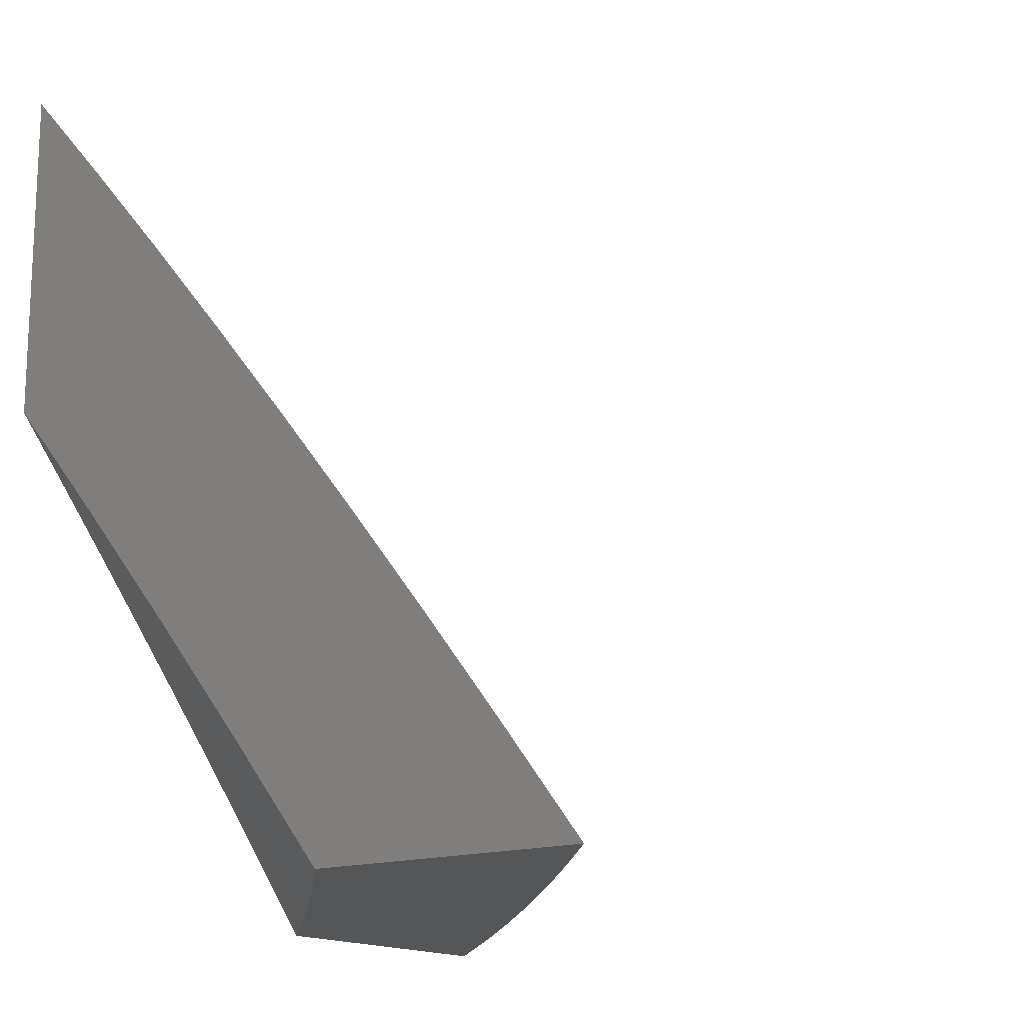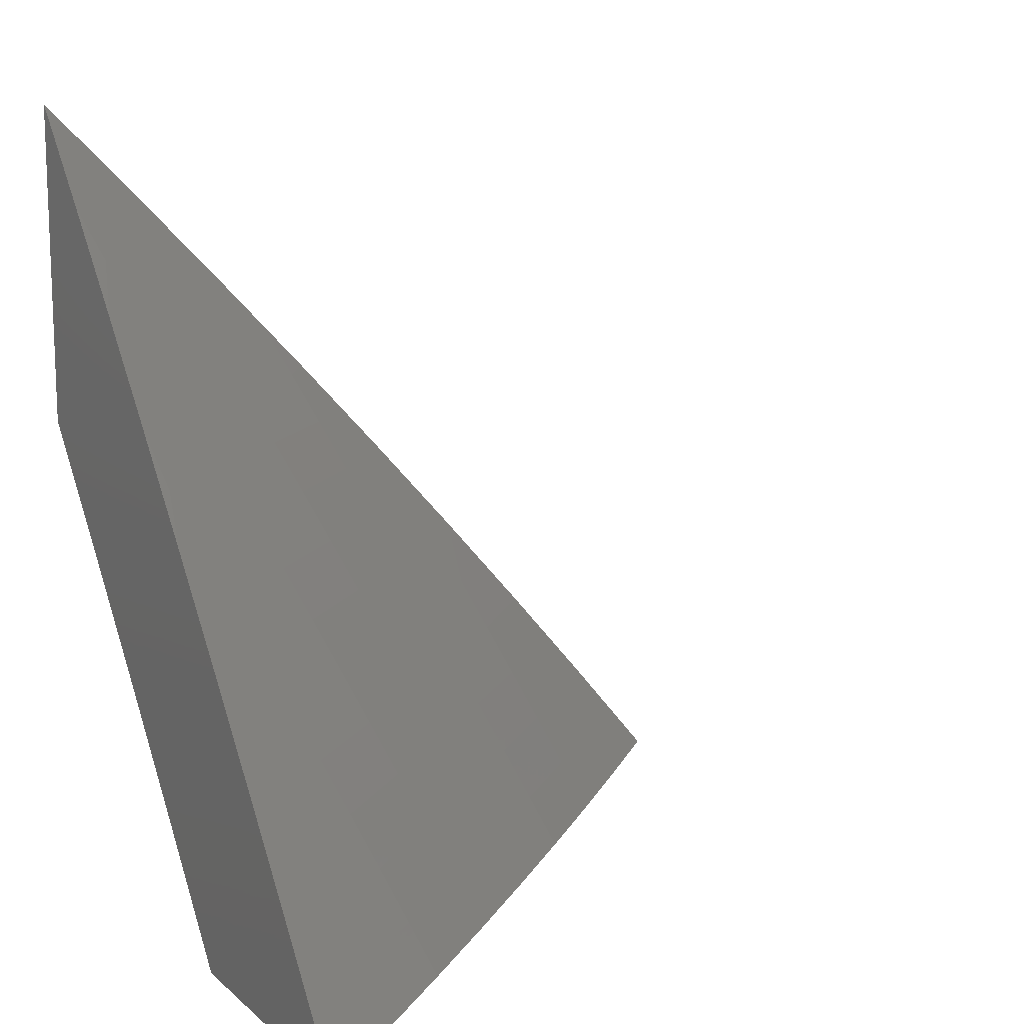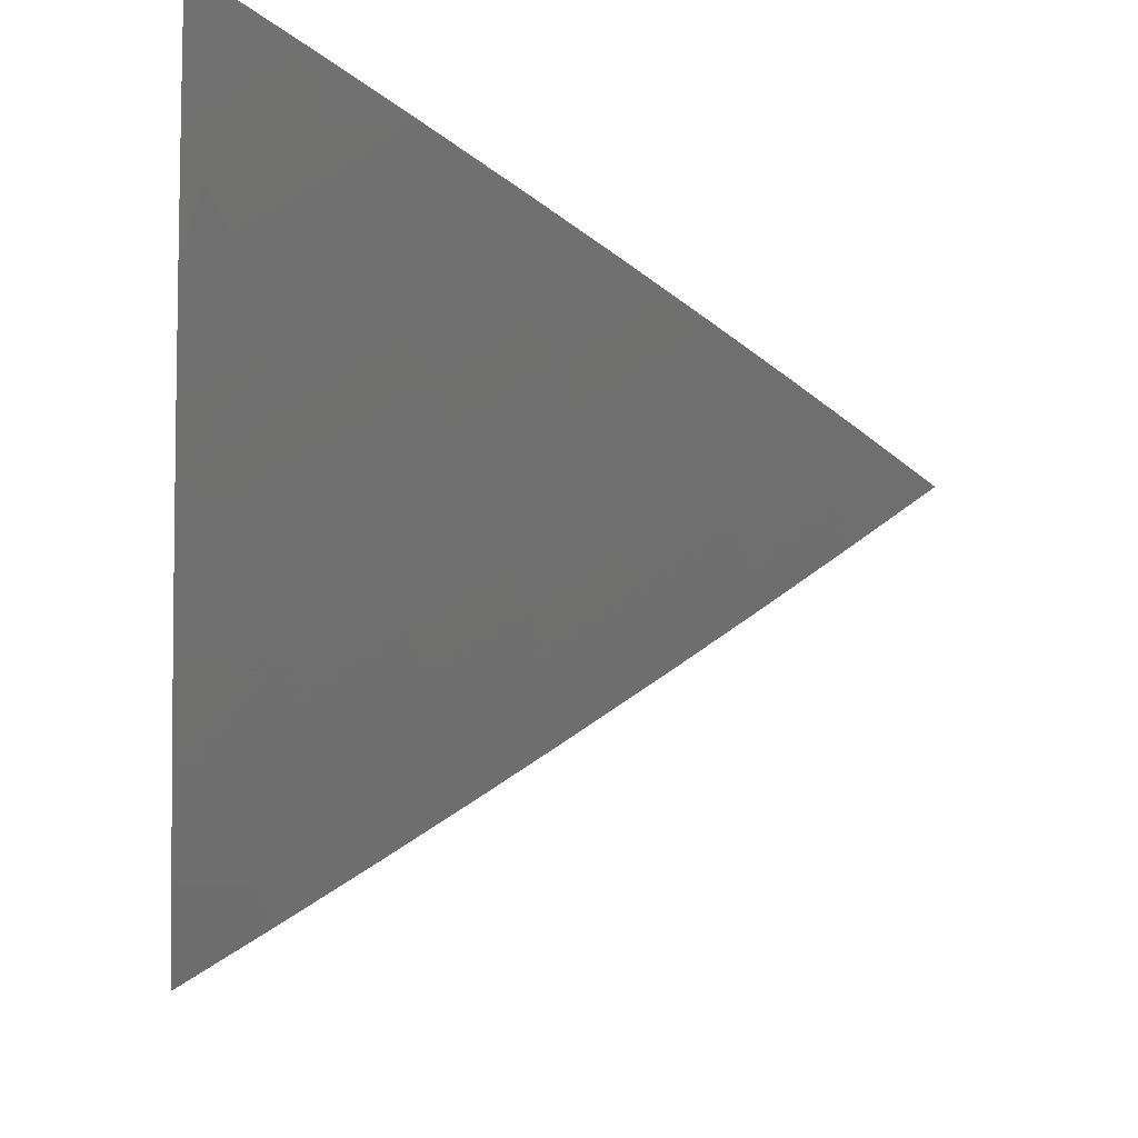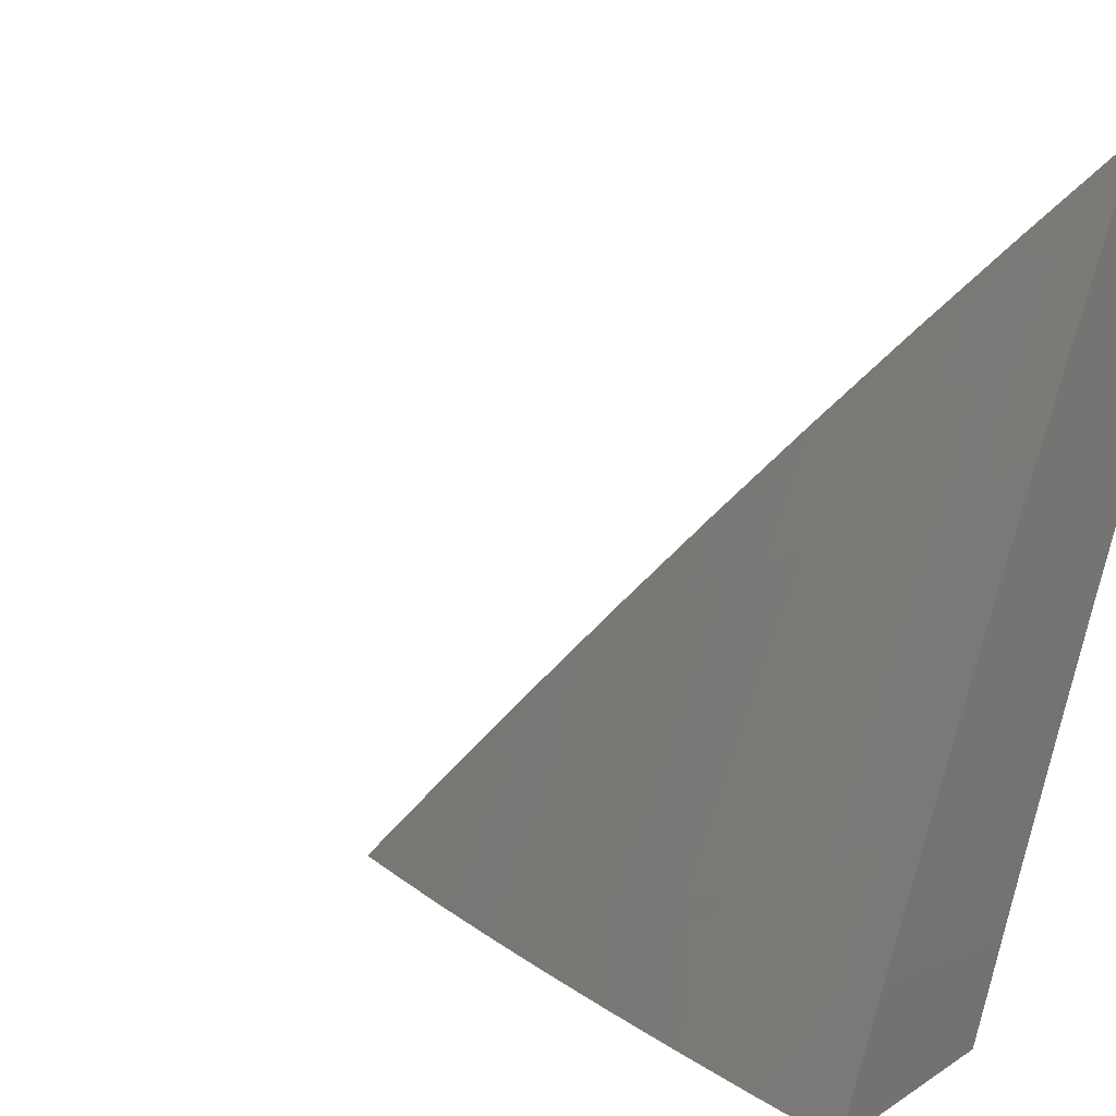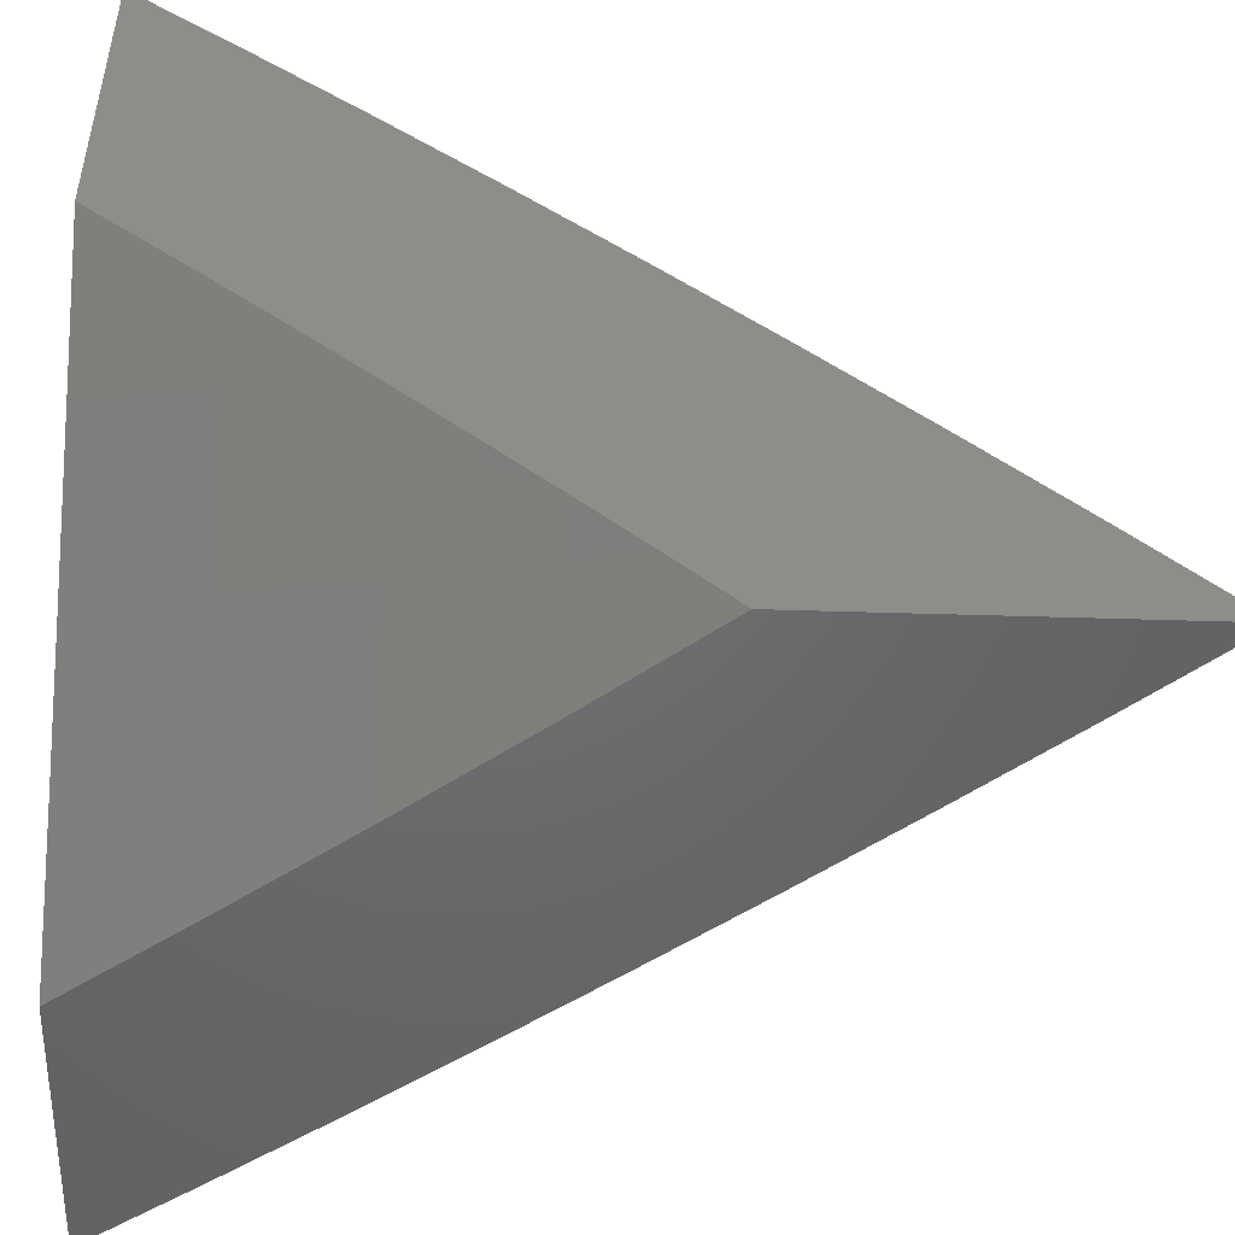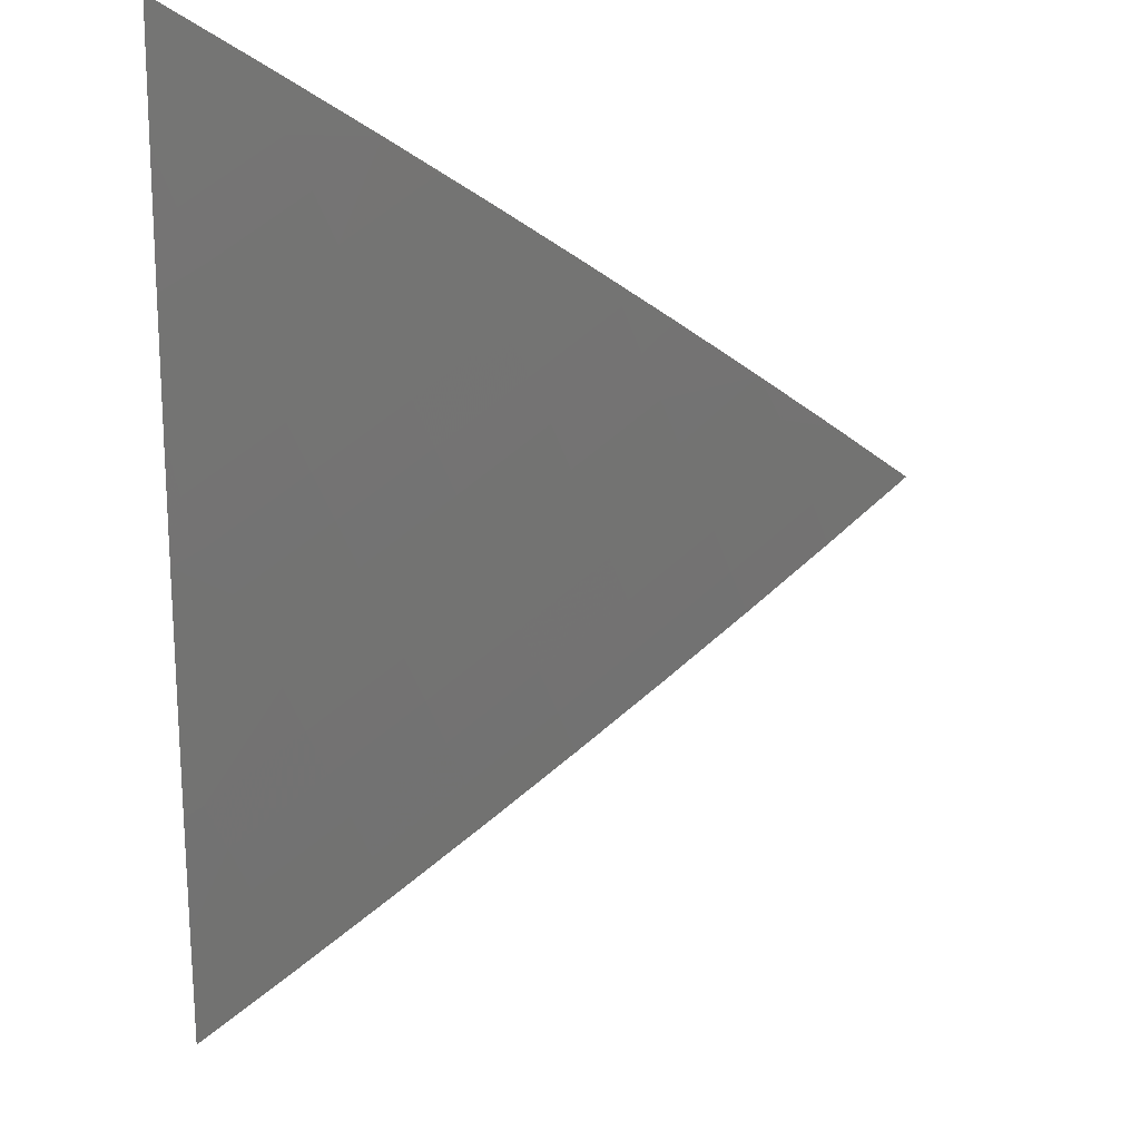
<metadata>
{"format":"stl","ext":"stl","renderer":"f3d","projection":"perspective","resolution":1024,"background":"white","views":[{"elev":-15.5,"azim":35.6,"up":"+Z"},{"elev":13.3,"azim":60.7,"up":"+Z"},{"elev":65.4,"azim":96.9,"up":"+Z"},{"elev":6.2,"azim":118.3,"up":"+Y"},{"elev":-48.7,"azim":-92.0,"up":"+Y"},{"elev":62.8,"azim":91.1,"up":"+Z"}]}
</metadata>
<code>
# stl→obj: 117 verts, 230 faces
v 7.436 6 6.078
v 7.495 6 6
v 7.418 6.056 6.038
v 7.435 6.07 6
v 7.358 6.126 6.038
v 7.375 6.14 6
v 7.297 6.195 6.038
v 7.314 6.209 6
v 7.236 6.264 6.038
v 7.253 6.278 6
v 7.174 6.331 6.038
v 7.191 6.346 6
v 7.111 6.399 6.038
v 7.128 6.414 6
v 7.048 6.465 6.038
v 7.064 6.48 6
v 7 6.481 6.078
v 7 6.547 6
v 7 6.415 6.156
v 7.015 6.435 6.115
v 7.031 6.45 6.077
v 7 6.348 6.233
v 7.044 6.338 6.191
v 7.061 6.353 6.153
v 7.078 6.369 6.115
v 7.14 6.302 6.115
v 7.157 6.317 6.077
v 7.219 6.249 6.077
v 7 6.28 6.309
v 7.01 6.307 6.267
v 7.027 6.323 6.229
v 7.106 6.271 6.191
v 7.123 6.287 6.153
v 7.185 6.219 6.153
v 7.202 6.234 6.115
v 7.263 6.166 6.115
v 7.28 6.181 6.077
v 7.341 6.112 6.077
v 7 6.211 6.384
v 7.037 6.21 6.343
v 7.054 6.225 6.305
v 7.072 6.241 6.267
v 7.133 6.174 6.267
v 7.15 6.189 6.229
v 7.211 6.121 6.229
v 7.228 6.136 6.191
v 7.289 6.068 6.191
v 7.306 6.083 6.153
v 7.366 6.013 6.153
v 7.383 6.028 6.115
v 7.376 6 6.155
v 7 6.142 6.458
v 7.001 6.179 6.418
v 7.019 6.194 6.38
v 7.097 6.143 6.343
v 7.115 6.159 6.305
v 7.175 6.091 6.305
v 7.193 6.106 6.267
v 7.253 6.038 6.267
v 7.271 6.053 6.229
v 7.315 6 6.231
v 7 6.071 6.532
v 7.025 6.081 6.493
v 7.044 6.097 6.456
v 7.062 6.112 6.418
v 7.122 6.045 6.418
v 7.14 6.061 6.38
v 7.191 6 6.383
v 7.217 6.008 6.343
v 7.254 6 6.307
v 7.235 6.023 6.305
v 7.007 6.065 6.53
v 7 6 6.605
v 7.065 6 6.531
v 7.085 6.014 6.493
v 7.128 6 6.457
v 7.103 6.03 6.456
v 7.401 6.042 6.077
v 7.324 6.097 6.115
v 7.246 6.151 6.153
v 7.168 6.204 6.191
v 7.089 6.256 6.229
v 7.158 6.076 6.343
v 7.08 6.128 6.38
v 7.095 6.384 6.077
v 7 6.321 6
v 7.074 6.242 6
v 7 6.282 6.046
v 7.034 6.207 6.09
v 7 6.243 6.091
v 7 6.203 6.136
v 7.07 6.167 6.09
v 7.03 6.132 6.179
v 7.107 6.128 6.09
v 7.066 6.092 6.179
v 7.143 6.088 6.09
v 7.101 6.052 6.179
v 7.178 6.047 6.09
v 7.137 6.012 6.179
v 7.147 6 6.18
v 7.074 6 6.269
v 7.147 6.162 6
v 7.219 6.082 6
v 7.214 6.007 6.09
v 7.29 6 6
v 7.219 6 6.09
v 7 6 6.357
v 7.06 6.017 6.268
v 7.081 6.035 6.224
v 7.003 6.038 6.313
v 7 6.041 6.313
v 7.024 6.056 6.268
v 7 6.082 6.269
v 7.045 6.074 6.224
v 7.009 6.114 6.224
v 7 6.123 6.225
v 7 6.163 6.181
f 1 2 3
f 3 2 4
f 3 4 5
f 5 4 6
f 5 6 7
f 7 6 8
f 7 8 9
f 9 8 10
f 9 10 11
f 11 10 12
f 11 12 13
f 13 12 14
f 13 14 15
f 15 14 16
f 15 16 17
f 17 16 18
f 19 20 17
f 17 20 21
f 17 21 15
f 15 21 13
f 22 23 19
f 19 23 24
f 19 24 25
f 25 24 26
f 25 26 27
f 27 26 28
f 27 28 9
f 9 28 7
f 29 30 22
f 22 30 31
f 22 31 23
f 23 31 32
f 23 32 33
f 33 32 34
f 33 34 35
f 35 34 36
f 35 36 37
f 37 36 38
f 37 38 5
f 5 38 3
f 39 40 29
f 29 40 41
f 29 41 42
f 42 41 43
f 42 43 44
f 44 43 45
f 44 45 46
f 46 45 47
f 46 47 48
f 48 47 49
f 48 49 50
f 50 49 51
f 50 51 1
f 52 53 39
f 39 53 54
f 39 54 40
f 40 54 55
f 40 55 56
f 56 55 57
f 56 57 58
f 58 57 59
f 58 59 60
f 60 59 61
f 60 61 47
f 47 61 51
f 47 51 49
f 62 63 52
f 52 63 64
f 52 64 65
f 65 64 66
f 65 66 67
f 67 66 68
f 67 68 69
f 69 68 70
f 69 70 71
f 71 70 59
f 71 59 57
f 63 62 72
f 72 62 73
f 72 73 74
f 72 74 75
f 75 74 76
f 75 76 77
f 77 76 66
f 77 66 64
f 76 68 66
f 70 61 59
f 50 1 78
f 78 1 3
f 78 3 38
f 50 78 79
f 79 78 38
f 79 38 36
f 37 5 7
f 50 79 48
f 48 79 80
f 48 80 46
f 46 80 81
f 46 81 44
f 44 81 82
f 44 82 42
f 42 82 30
f 42 30 29
f 80 79 36
f 58 60 45
f 45 60 47
f 69 71 83
f 83 71 57
f 83 57 55
f 35 37 28
f 28 37 7
f 81 80 34
f 34 80 36
f 56 58 43
f 43 58 45
f 69 83 67
f 67 83 84
f 67 84 65
f 65 84 53
f 65 53 52
f 84 83 55
f 64 63 77
f 77 63 75
f 27 9 11
f 33 35 26
f 26 35 28
f 82 81 32
f 32 81 34
f 40 56 41
f 41 56 43
f 53 84 54
f 54 84 55
f 63 72 75
f 27 11 85
f 85 11 13
f 85 13 21
f 23 33 24
f 24 33 26
f 30 82 31
f 31 82 32
f 27 85 25
f 25 85 20
f 25 20 19
f 20 85 21
f 86 87 88
f 88 87 89
f 88 89 90
f 90 89 91
f 91 89 92
f 91 92 93
f 93 92 94
f 93 94 95
f 95 94 96
f 95 96 97
f 97 96 98
f 97 98 99
f 99 98 100
f 99 100 101
f 89 87 92
f 92 87 102
f 92 102 94
f 94 102 96
f 102 103 96
f 96 103 98
f 98 103 104
f 104 103 105
f 104 105 106
f 106 100 104
f 104 100 98
f 107 108 101
f 101 108 109
f 101 109 99
f 99 109 97
f 108 107 110
f 110 107 111
f 110 111 112
f 112 111 113
f 112 113 114
f 114 113 115
f 114 115 95
f 95 115 93
f 113 116 115
f 115 116 93
f 116 117 93
f 93 117 91
f 114 95 97
f 112 114 109
f 109 114 97
f 110 112 108
f 108 112 109
f 73 62 107
f 107 62 52
f 107 52 111
f 111 52 113
f 113 52 39
f 113 39 116
f 116 39 29
f 116 29 117
f 117 29 91
f 91 29 22
f 91 22 90
f 90 22 88
f 88 22 19
f 88 19 86
f 86 19 17
f 86 17 18
f 18 16 86
f 86 16 14
f 86 14 87
f 87 14 12
f 87 12 102
f 102 12 10
f 102 10 8
f 102 8 103
f 103 8 6
f 103 6 105
f 105 6 4
f 105 4 2
f 2 1 105
f 105 1 51
f 105 51 106
f 106 51 61
f 106 61 100
f 100 61 70
f 100 70 68
f 100 68 101
f 101 68 76
f 101 76 107
f 107 76 74
f 107 74 73

</code>
